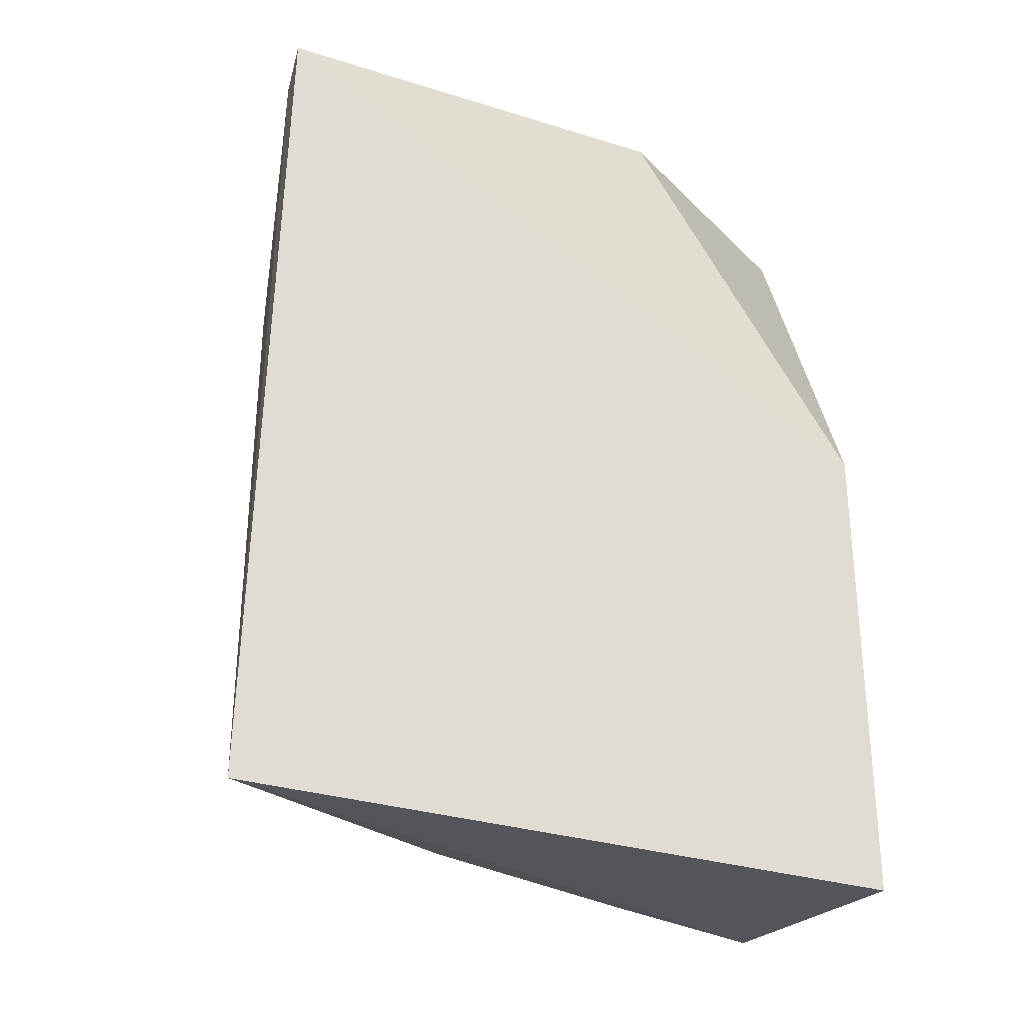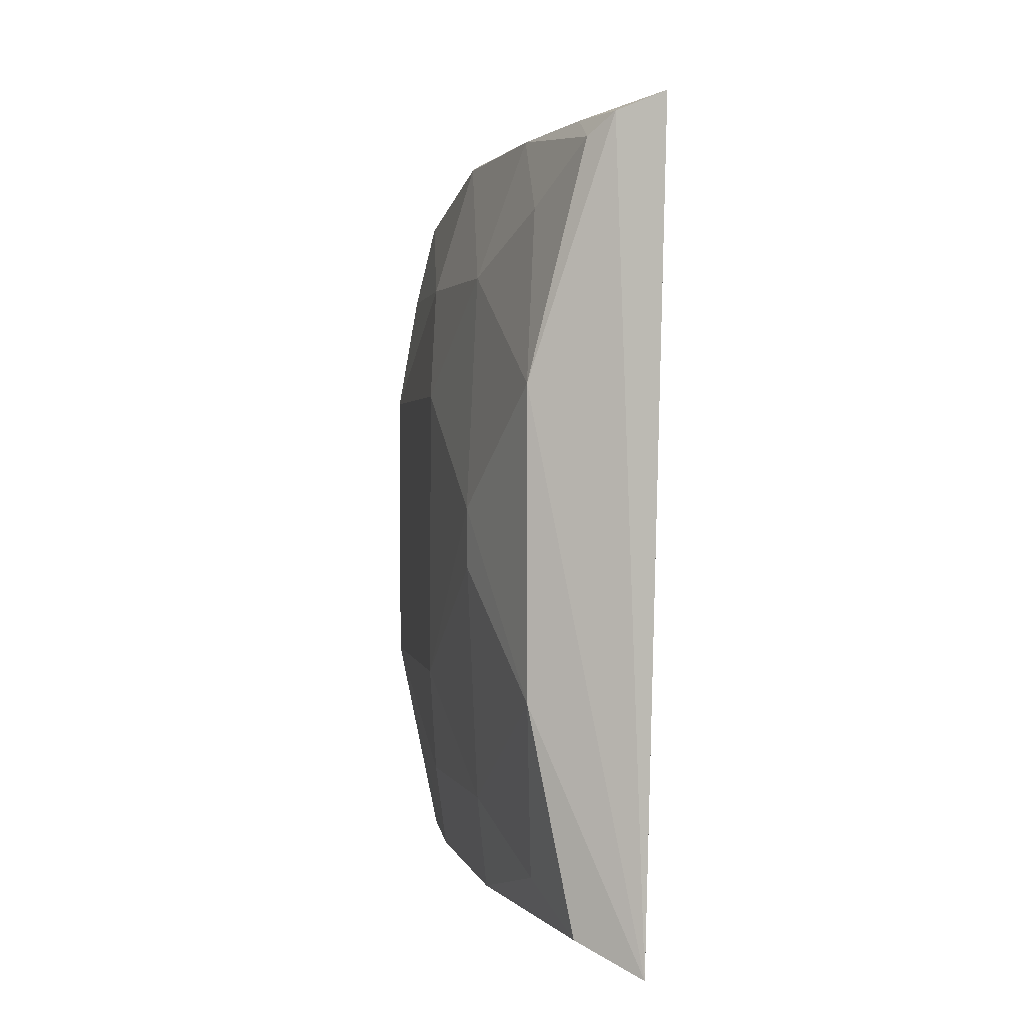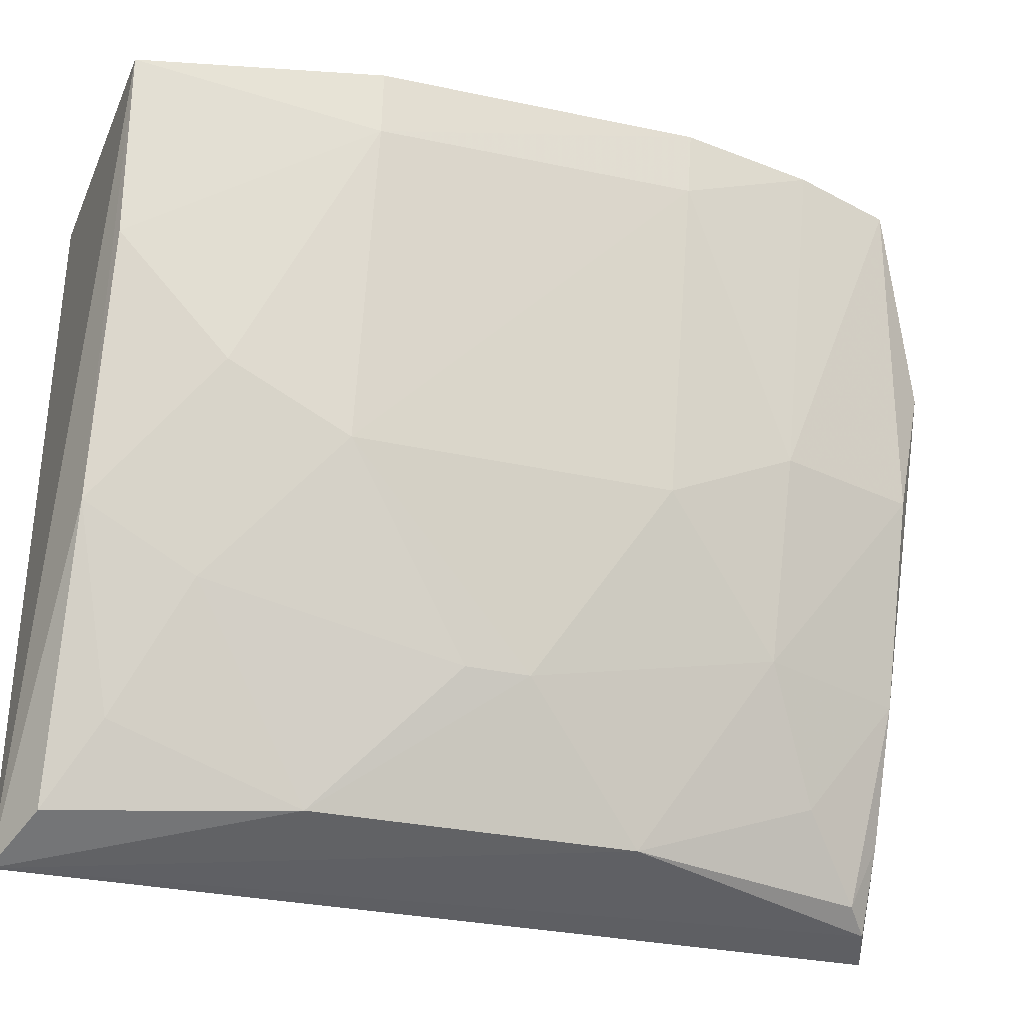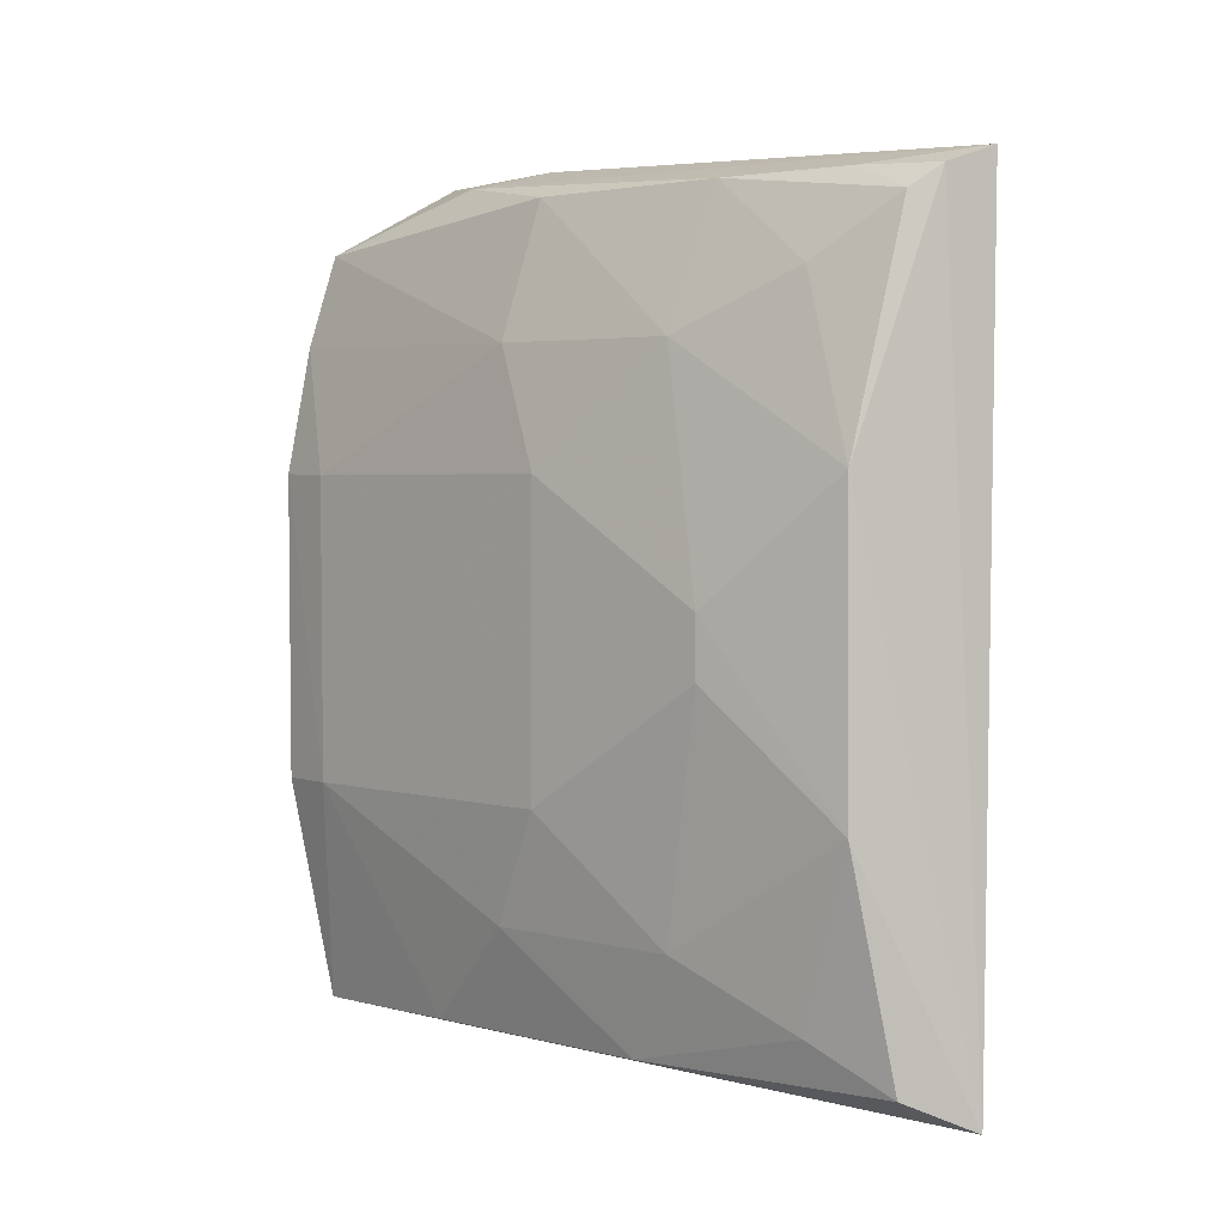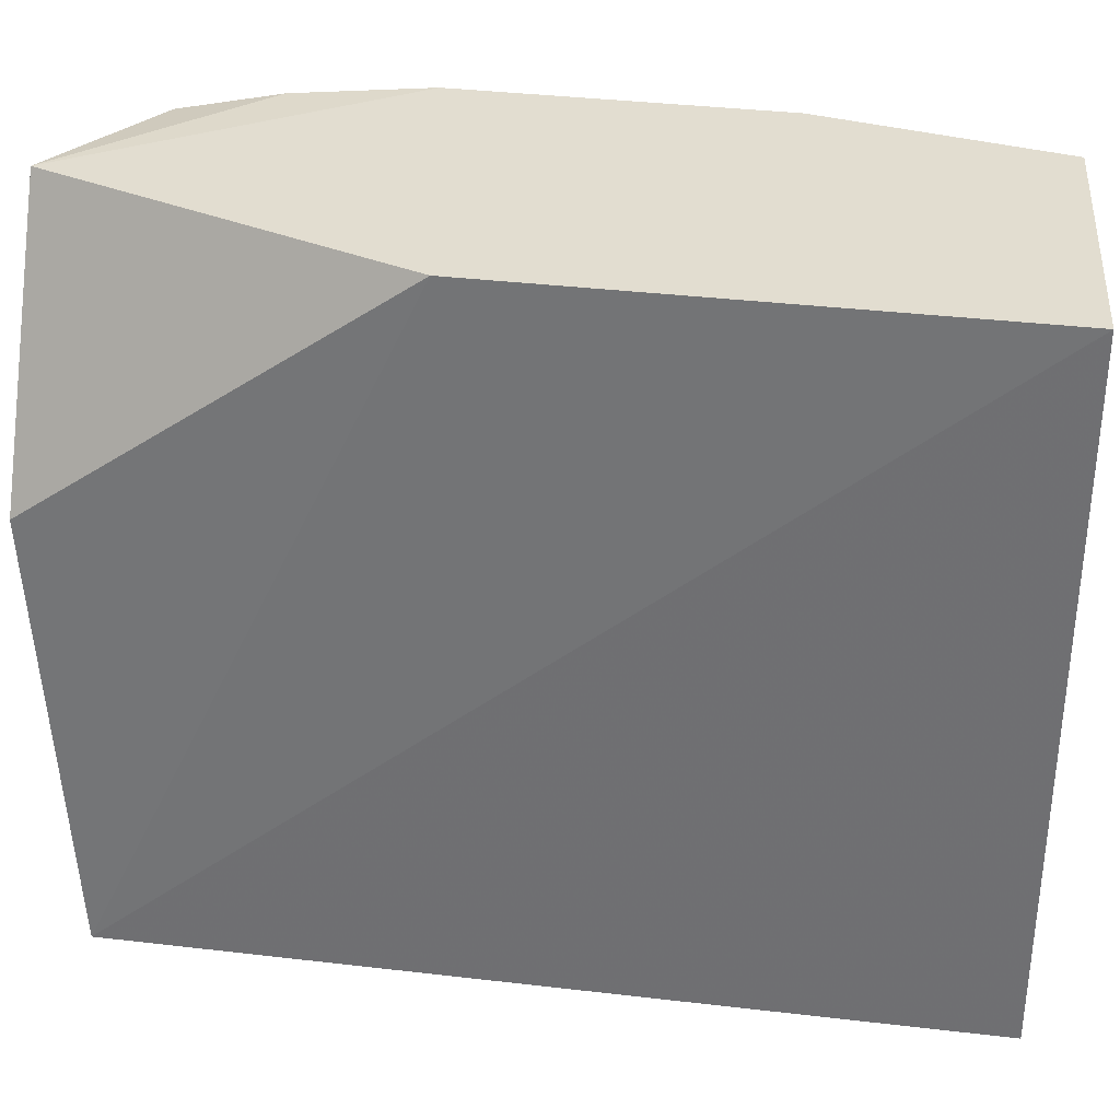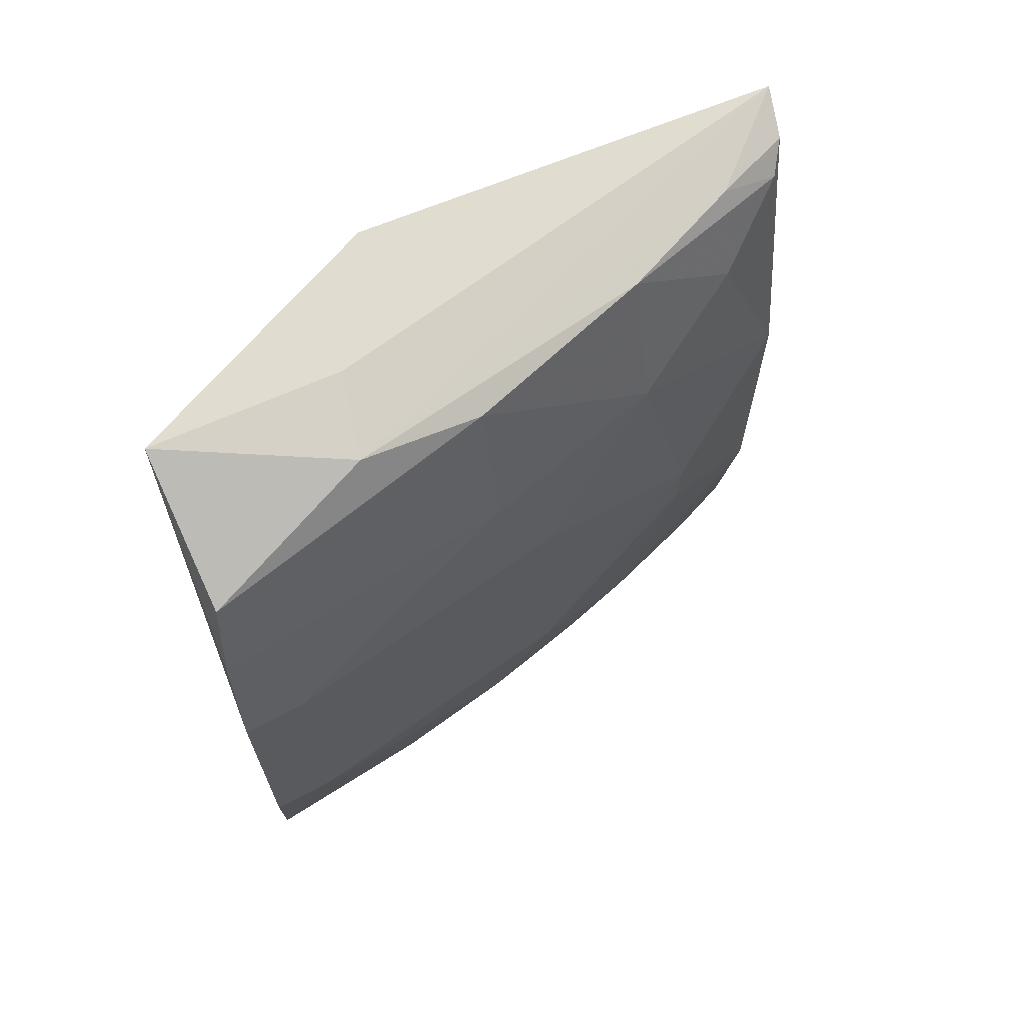
<metadata>
{"format":"obj","ext":"obj","renderer":"f3d","projection":"perspective","resolution":1024,"background":"white","views":[{"elev":-29.1,"azim":63.4,"up":"+Z"},{"elev":1.2,"azim":4.1,"up":"+Z"},{"elev":-32.2,"azim":-106.8,"up":"+Y"},{"elev":2.4,"azim":-31.1,"up":"+Z"},{"elev":34.1,"azim":99.4,"up":"+Y"},{"elev":67.6,"azim":-112.3,"up":"+Z"}]}
</metadata>
<code>
v -0.4119 0.01799 0.09871
v -0.4166 0.01493 -0.09865
v -0.4166 0.1816 -0.09803
v -0.4815 0.1797 0.08707
v -0.4599 0.05392 0.005393
v -0.4163 0.1212 0.1058
v -0.4434 0.02444 0.03421
v -0.4814 0.183 -0.09293
v -0.4167 0.1816 0.02094
v -0.4654 0.1396 0.09979
v -0.4434 0.02419 -0.03841
v -0.4234 0.02002 0.09463
v -0.4735 0.1107 0.06263
v -0.4481 0.1815 0.1053
v -0.4924 0.1833 0.03476
v -0.4464 0.1364 0.1046
v -0.4575 0.08186 -0.09167
v -0.4465 0.06631 0.09517
v -0.4584 0.06697 0.062
v -0.4636 0.1109 0.09492
v -0.4871 0.1822 0.06517
v -0.4905 0.1683 -0.03834
v -0.4327 0.02183 -0.09139
v -0.4737 0.09741 -0.03843
v -0.4322 0.03809 0.0955
v -0.4735 0.09735 0.0339
v -0.4299 0.02381 0.08958
v -0.4907 0.1685 0.03424
v -0.4921 0.1833 -0.03846
v -0.4598 0.054 -0.00899
v -0.4738 0.1121 -0.06592
v -0.4585 0.06685 -0.06661
v -0.4427 0.04007 0.0756
v -0.474 0.1405 -0.09152
v -0.4435 0.03917 -0.0809
f 1 2 3
f 8 3 2
f 9 6 1
f 9 1 3
f 11 7 5
f 11 2 7
f 12 7 2
f 12 2 1
f 14 6 9
f 14 4 10
f 15 9 3
f 15 14 9
f 16 10 1
f 16 1 6
f 16 14 10
f 16 6 14
f 17 8 2
f 19 5 7
f 20 10 4
f 20 4 13
f 20 18 10
f 20 19 18
f 20 13 19
f 21 4 14
f 21 14 15
f 21 13 4
f 23 17 2
f 23 2 11
f 25 12 1
f 25 1 10
f 25 10 18
f 26 19 13
f 26 5 19
f 26 24 5
f 27 7 12
f 27 12 25
f 27 25 18
f 28 21 15
f 28 13 21
f 28 26 13
f 28 15 22
f 28 22 24
f 28 24 26
f 29 22 15
f 29 8 22
f 29 15 3
f 29 3 8
f 30 11 5
f 30 5 24
f 31 24 22
f 32 30 24
f 32 11 30
f 32 31 17
f 32 24 31
f 33 19 7
f 33 7 27
f 33 27 18
f 33 18 19
f 34 31 22
f 34 22 8
f 34 8 17
f 34 17 31
f 35 23 11
f 35 11 32
f 35 32 17
f 35 17 23

</code>
